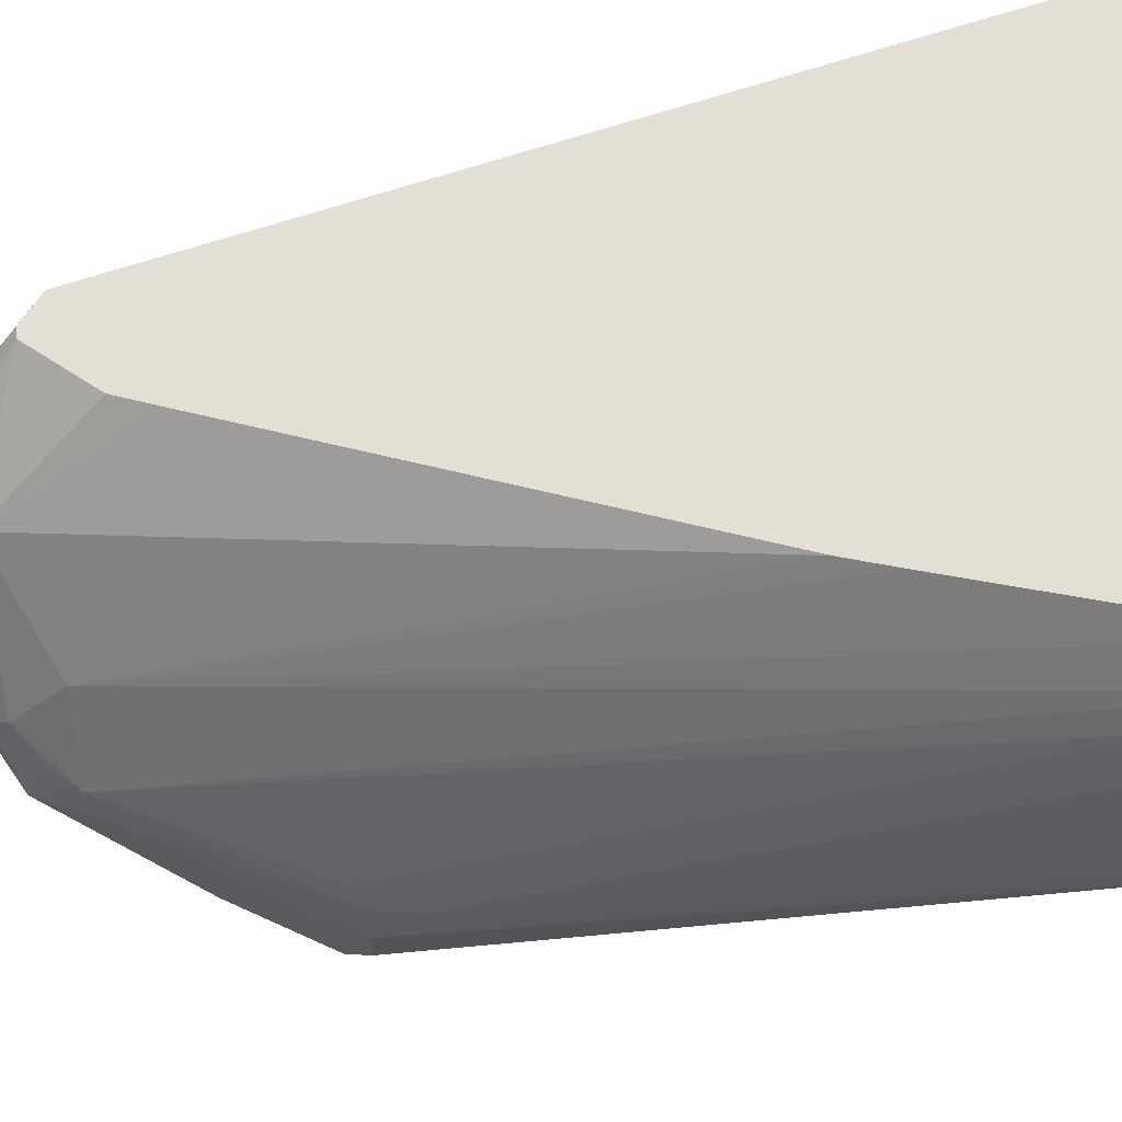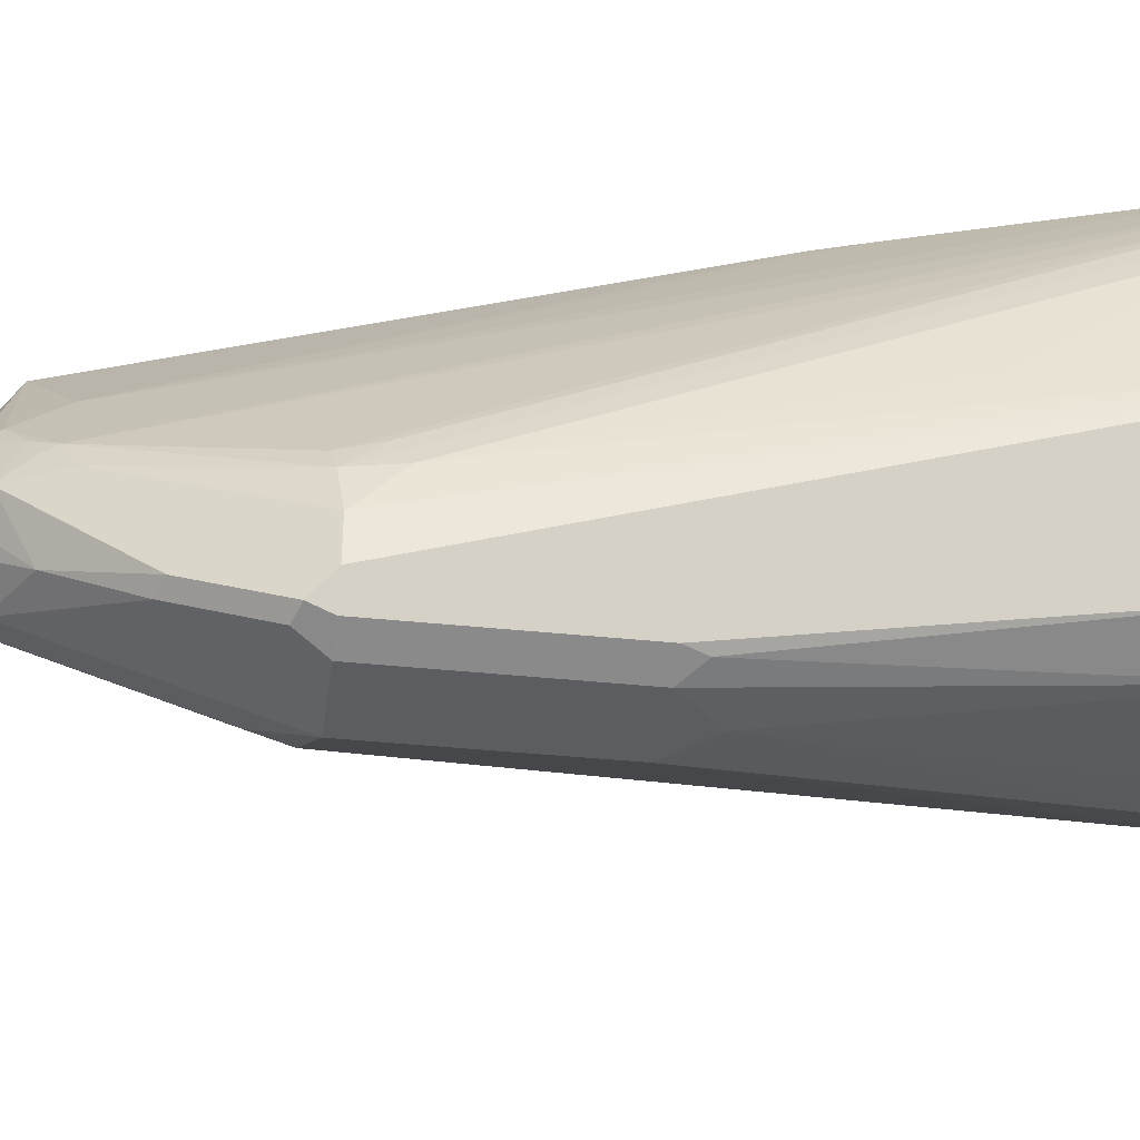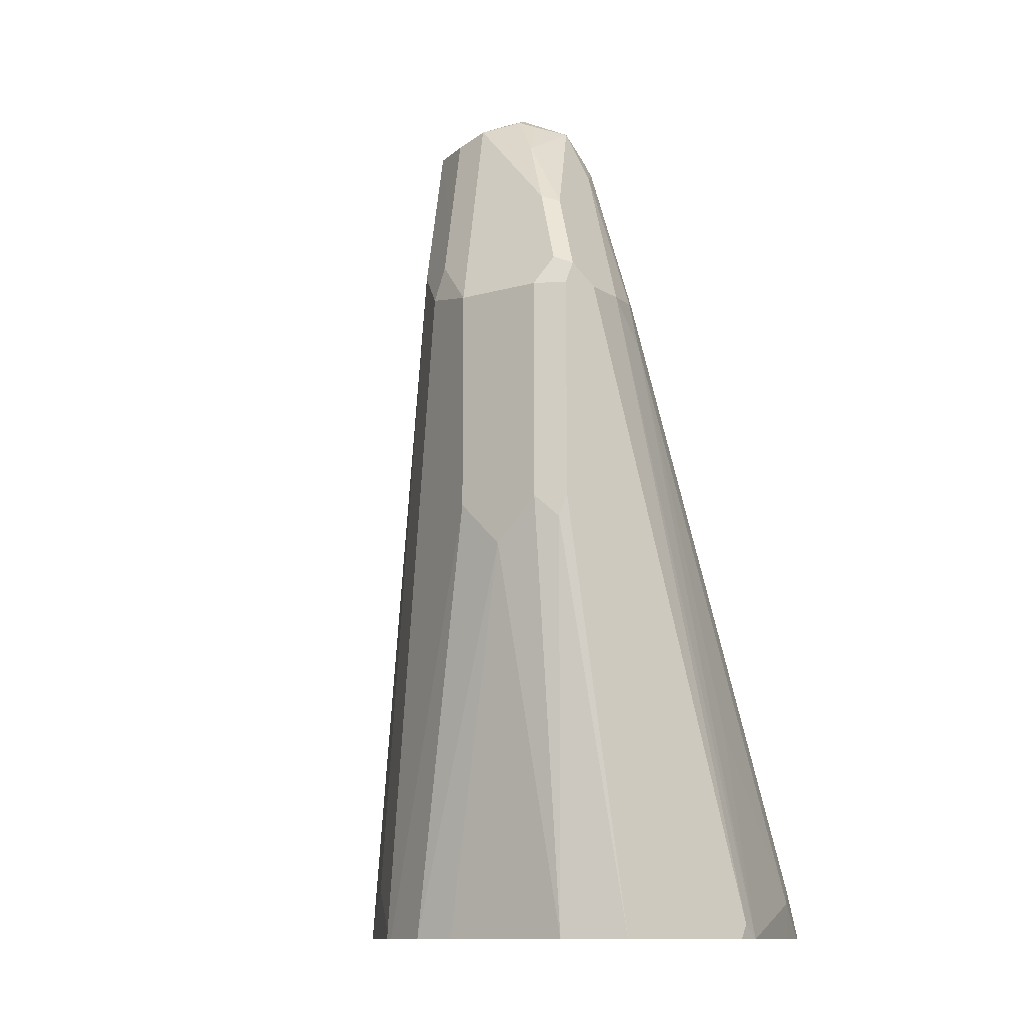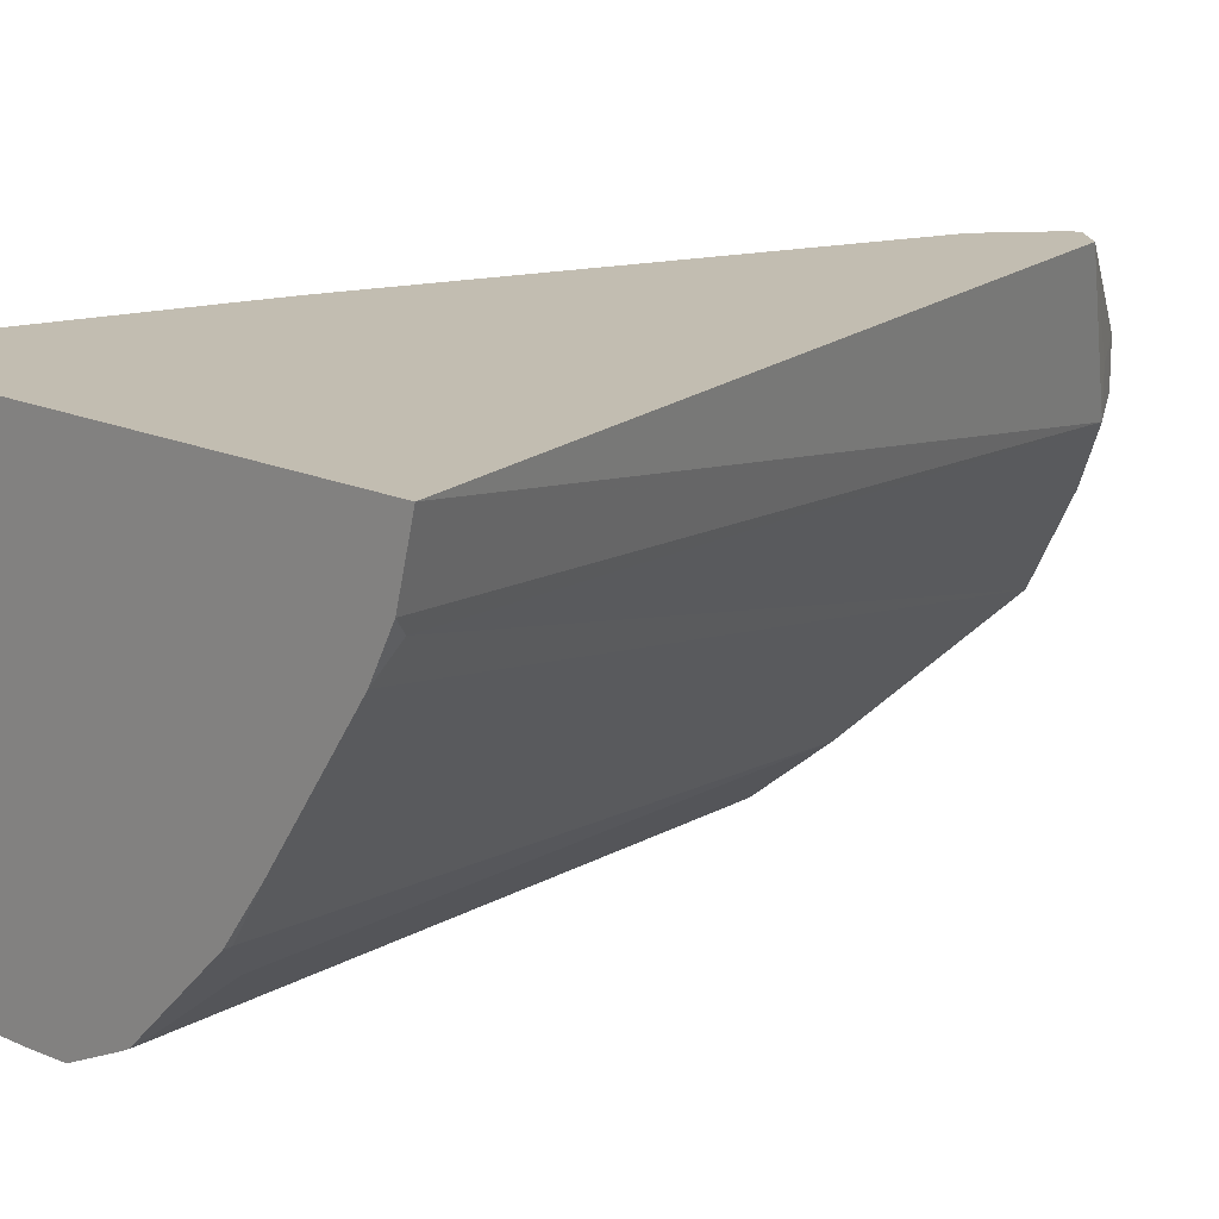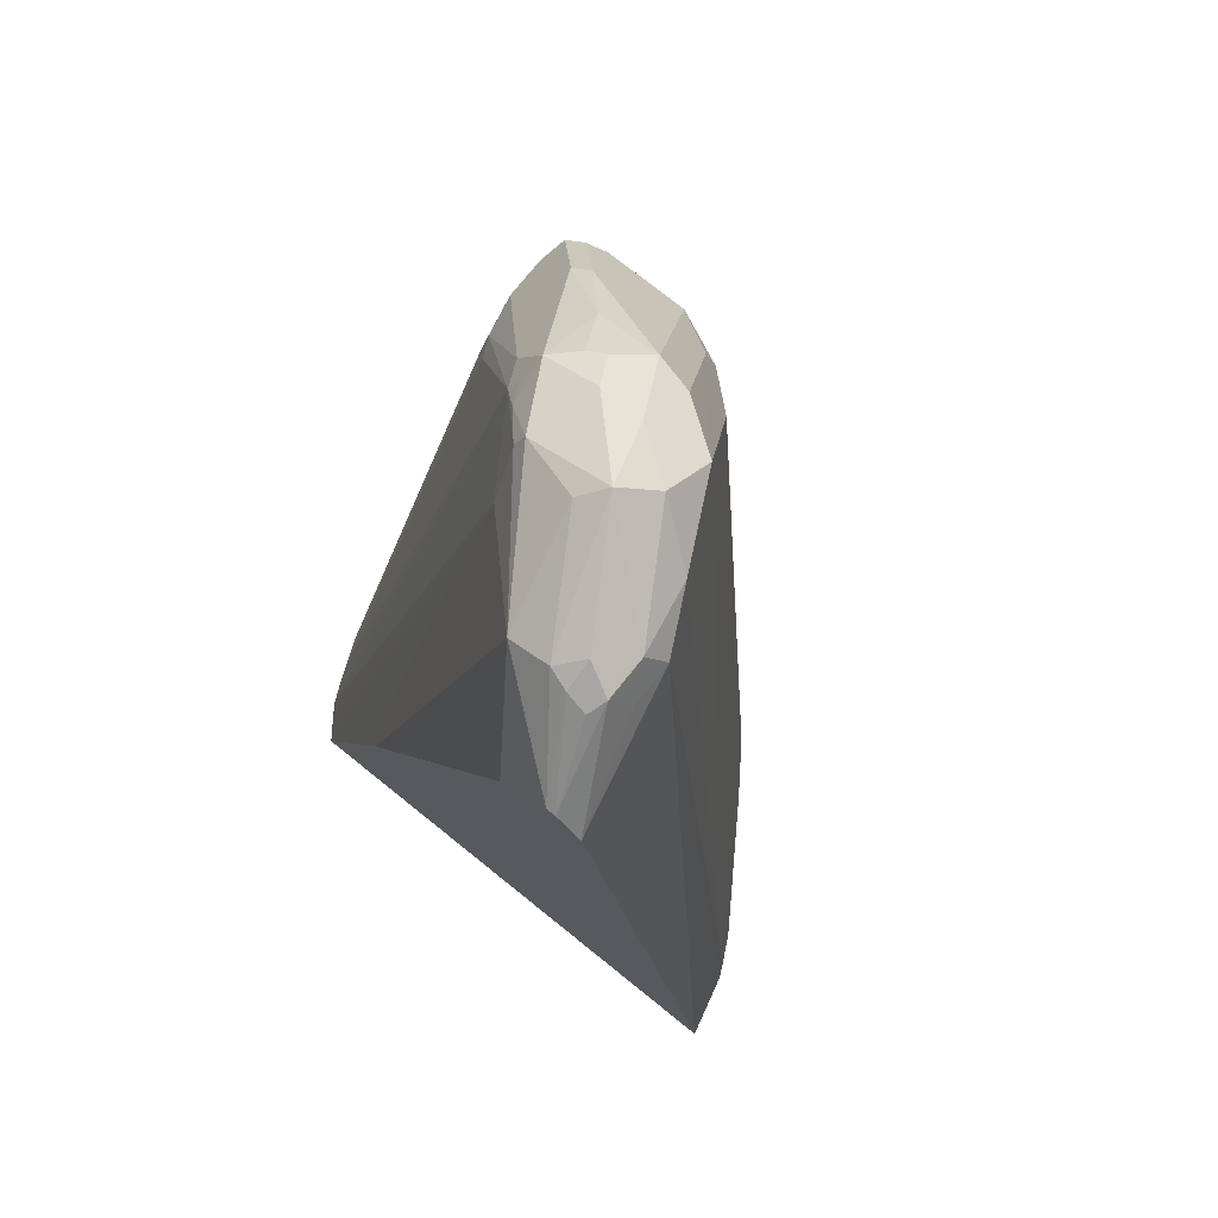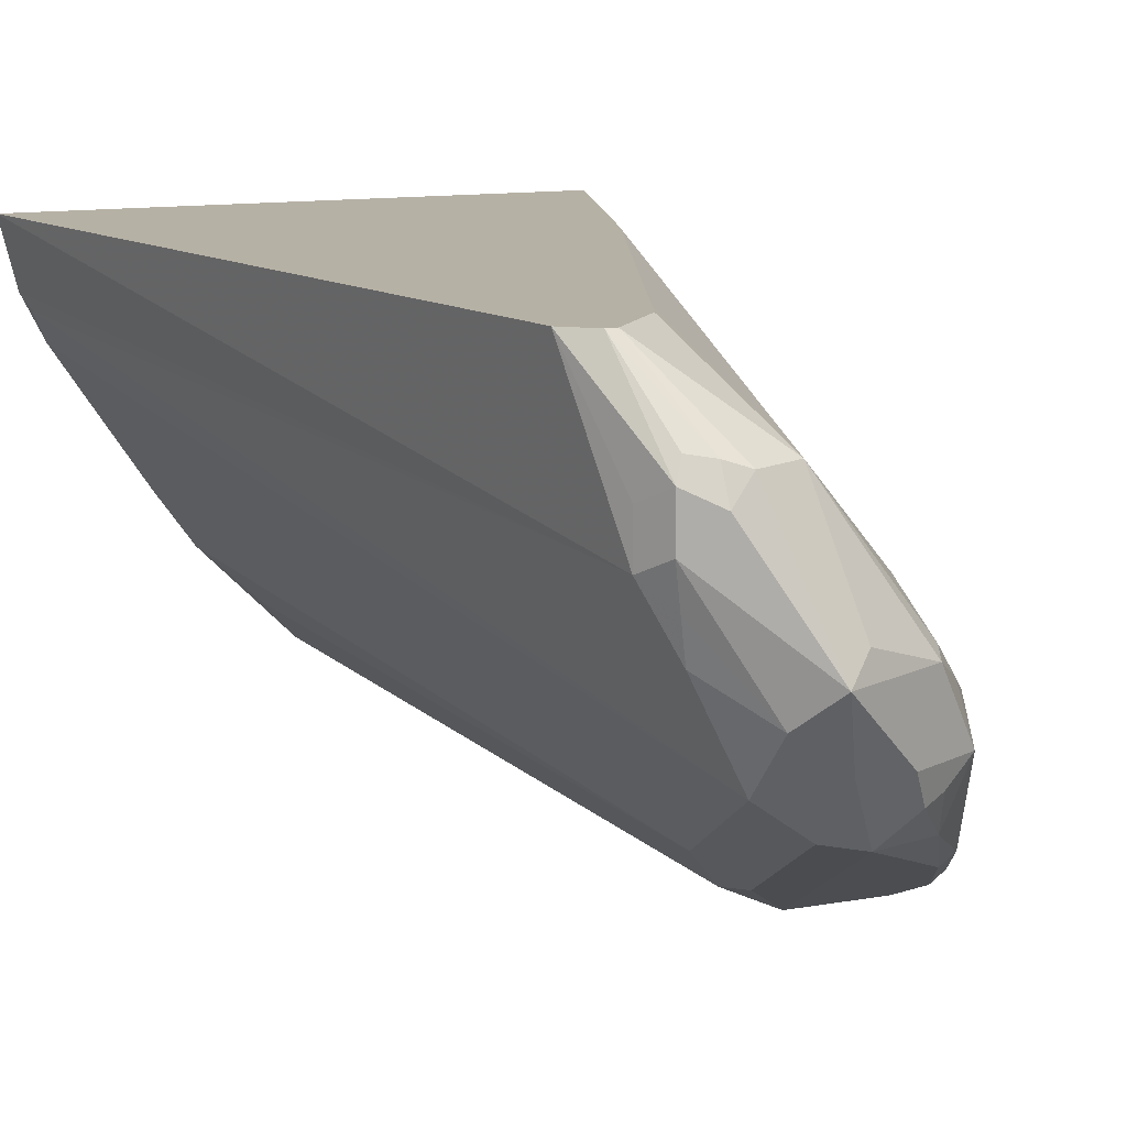
<metadata>
{"format":"obj","ext":"obj","renderer":"f3d","projection":"perspective","resolution":1024,"background":"white","views":[{"elev":66.3,"azim":-98.1,"up":"+Z"},{"elev":-37.0,"azim":-97.8,"up":"+Z"},{"elev":-11.6,"azim":-145.6,"up":"+Y"},{"elev":17.0,"azim":42.7,"up":"+Z"},{"elev":76.1,"azim":38.7,"up":"+Y"},{"elev":12.0,"azim":156.7,"up":"+Z"}]}
</metadata>
<code>
v 0.04315 0.02472 -0.1414
v -0.2105 0.02472 -0.1414
v 0.04164 0.02472 -0.1476
v -0.04237 0.4447 -0.2118
v -0.02876 0.416 -0.1414
v -0.2223 0.02651 -0.1589
v -0.2211 0.02472 -0.1565
v -0.1899 0.08678 -0.1414
v -0.1376 0.4288 -0.2224
v 0.03529 0.02472 -0.1729
v -0.05649 0.4518 -0.24
v -0.05295 0.4553 -0.2224
v -0.04943 0.4588 -0.2047
v -0.04237 0.4447 -0.1906
v 0.03175 0.03179 -0.18
v -0.04943 0.4588 -0.1835
v -0.04123 0.4266 -0.1414
v -0.2223 0.06884 -0.18
v -0.2259 0.04942 -0.1765
v -0.2276 0.02472 -0.1697
v -0.2259 0.02472 -0.166
v -0.1623 0.4306 -0.2612
v -0.1687 0.1503 -0.1414
v -0.09531 0.45 -0.18
v -0.1412 0.4518 -0.24
v -0.1607 0.1738 -0.1414
v 0.02469 0.02472 -0.1941
v -0.07767 0.4518 -0.2823
v -0.08119 0.4694 -0.2577
v -0.09531 0.4818 -0.2436
v -0.06355 0.4659 -0.2118
v -0.06355 0.4659 -0.1906
v -0.06355 0.4588 -0.1765
v -0.05295 0.4553 -0.1747
v -0.04577 0.4266 -0.1414
v -0.2012 0.3441 -0.2859
v -0.2047 0.3247 -0.2823
v -0.2277 0.0662 -0.1906
v -0.2329 0.04239 -0.1906
v -0.2279 0.02472 -0.1704
v -0.1535 0.4421 -0.2541
v -0.1588 0.4394 -0.2647
v -0.1694 0.4235 -0.2753
v -0.2065 0.3415 -0.2965
v -0.07764 0.3804 -0.1414
v -0.06998 0.3993 -0.1414
v -0.07413 0.4606 -0.18
v -0.1059 0.4738 -0.233
v -0.1376 0.4606 -0.2436
v 0.007767 0.02472 -0.2196
v -0.1024 0.4482 -0.3
v -0.08825 0.4624 -0.2718
v -0.01764 0.02472 -0.2577
v -0.09885 0.3671 -0.3247
v -0.12 0.3459 -0.3459
v -0.1165 0.3918 -0.3282
v -0.1059 0.4659 -0.2753
v -0.127 0.4659 -0.2753
v -0.127 0.4659 -0.2541
v -0.1412 0.4588 -0.2541
v -0.2488 0.02472 -0.2553
v -0.2329 0.02472 -0.1906
v -0.2118 0.3176 -0.2965
v -0.2329 0.1271 -0.2541
v -0.1553 0.4518 -0.2753
v -0.1641 0.4341 -0.2859
v -0.2118 0.3388 -0.3177
v -0.127 0.4235 -0.3177
v -0.12 0.4518 -0.3035
v -0.03531 0.02472 -0.2823
v -0.03531 0.02825 -0.2823
v -0.05649 0.04942 -0.3035
v -0.1341 0.3318 -0.353
v -0.1482 0.3388 -0.36
v -0.1235 0.3635 -0.3424
v -0.07767 0.02825 -0.3247
v -0.1341 0.4588 -0.2894
v -0.1429 0.4553 -0.2859
v -0.2488 0.03179 -0.2647
v -0.2476 0.02472 -0.2671
v -0.1535 0.4341 -0.3071
v -0.1853 0.3918 -0.3282
v -0.2118 0.3388 -0.3388
v -0.1765 0.3953 -0.3318
v -0.07767 0.02472 -0.3247
v -0.1341 0.2259 -0.353
v -0.08122 0.02472 -0.3265
v -0.1482 0.233 -0.36
v -0.1906 0.3388 -0.36
v -0.2329 0.02472 -0.2965
v -0.2329 0.1483 -0.2965
v -0.2277 0.1589 -0.3071
v -0.2065 0.3494 -0.3494
v -0.1976 0.3529 -0.353
v -0.1066 0.02472 -0.3381
v -0.1694 0.2118 -0.36
v -0.1906 0.233 -0.36
v -0.2047 0.3388 -0.353
v -0.2188 0.02472 -0.3247
v -0.2047 0.233 -0.353
v -0.127 0.02472 -0.3388
v -0.1906 0.02472 -0.3388
v -0.2012 0.2224 -0.3547
f 55 76 73
f 54 71 72
f 54 72 55
f 55 73 74
f 53 70 71
f 55 74 75
f 55 75 56
f 55 72 76
f 53 71 54
f 58 78 65
f 56 74 68
f 57 69 77
f 57 77 58
f 58 77 78
f 58 65 60
f 58 60 59
f 61 79 80
f 61 67 79
f 61 64 63
f 61 63 67
f 56 75 74
f 51 68 69
f 38 44 39
f 44 67 63
f 30 32 31
f 30 47 32
f 65 78 81
f 30 57 58
f 30 58 59
f 30 59 60
f 30 60 49
f 30 49 48
f 32 47 33
f 33 47 35
f 49 60 65
f 36 44 37
f 39 62 40
f 39 44 63
f 39 63 64
f 39 64 61
f 41 49 65
f 41 65 42
f 42 65 43
f 43 65 66
f 43 66 67
f 43 67 44
f 39 61 62
f 65 81 82
f 83 92 91
f 66 82 83
f 82 93 83
f 83 93 92
f 84 89 94
f 86 87 88
f 87 95 88
f 88 95 96
f 89 97 100
f 89 100 98
f 89 98 93
f 89 93 94
f 82 94 93
f 90 92 99
f 93 98 100
f 93 100 99
f 95 101 96
f 96 101 102
f 96 102 97
f 97 102 103
f 97 103 100
f 99 103 102
f 99 100 103
f 30 48 47
f 92 93 99
f 65 82 66
f 82 84 94
f 80 92 90
f 66 83 67
f 67 83 79
f 68 74 89
f 68 89 84
f 68 84 69
f 69 81 77
f 69 84 81
f 70 85 76
f 70 76 72
f 70 72 71
f 81 84 82
f 73 86 88
f 73 76 87
f 73 87 86
f 74 88 96
f 74 96 97
f 74 97 89
f 76 85 87
f 77 81 78
f 79 83 80
f 80 83 91
f 80 91 92
f 73 88 74
f 29 57 30
f 51 56 68
f 28 56 51
f 1 45 26
f 1 26 23
f 1 23 8
f 1 8 2
f 2 6 7
f 2 8 9
f 2 9 6
f 3 10 4
f 4 11 12
f 4 12 13
f 4 13 16
f 4 16 14
f 4 14 5
f 4 10 15
f 4 15 11
f 5 14 16
f 5 16 17
f 6 18 19
f 6 19 20
f 6 20 21
f 6 21 7
f 1 46 45
f 1 35 46
f 1 17 35
f 1 5 17
f 29 52 57
f 1 2 7
f 1 7 21
f 1 21 20
f 1 20 40
f 1 40 62
f 1 62 61
f 1 61 80
f 1 80 90
f 1 90 99
f 6 9 22
f 1 99 102
f 1 95 87
f 1 87 85
f 1 85 70
f 1 70 53
f 1 53 50
f 1 50 27
f 1 27 10
f 1 10 3
f 1 3 4
f 1 4 5
f 1 102 101
f 6 22 18
f 1 101 95
f 9 24 25
f 22 25 41
f 22 41 42
f 22 42 43
f 22 43 44
f 22 44 36
f 24 45 46
f 24 46 35
f 24 35 47
f 24 47 48
f 24 48 49
f 20 39 40
f 24 49 25
f 25 49 41
f 27 50 28
f 28 69 57
f 28 57 52
f 28 52 29
f 28 50 53
f 28 53 54
f 28 54 55
f 8 23 9
f 28 55 56
f 24 26 45
f 19 39 20
f 28 51 69
f 19 44 38
f 9 23 26
f 19 38 39
f 9 25 22
f 9 26 24
f 10 27 15
f 11 28 29
f 11 15 28
f 12 29 13
f 13 29 30
f 13 30 31
f 13 31 32
f 11 29 12
f 17 33 35
f 15 27 28
f 16 32 33
f 18 36 19
f 16 33 34
f 16 34 17
f 19 37 44
f 17 34 33
f 19 36 37
f 18 22 36
f 13 32 16

</code>
